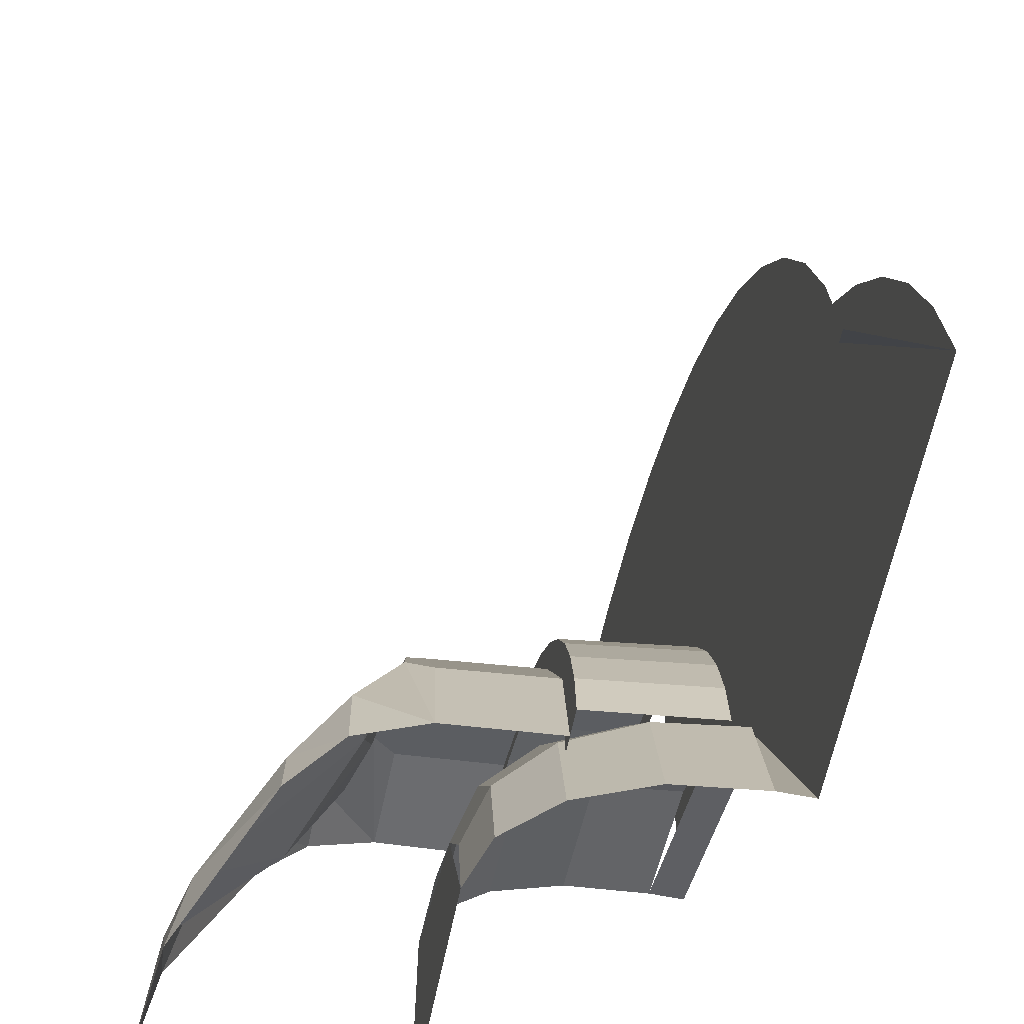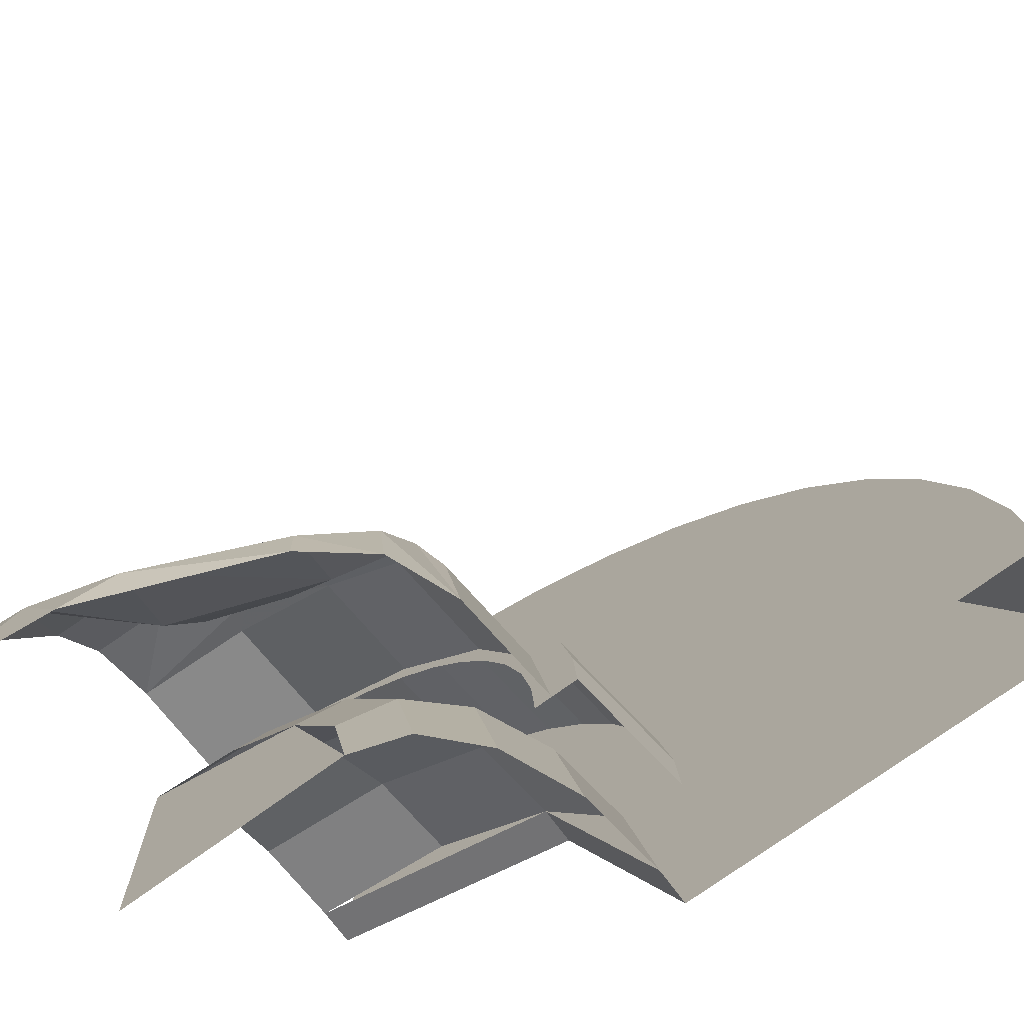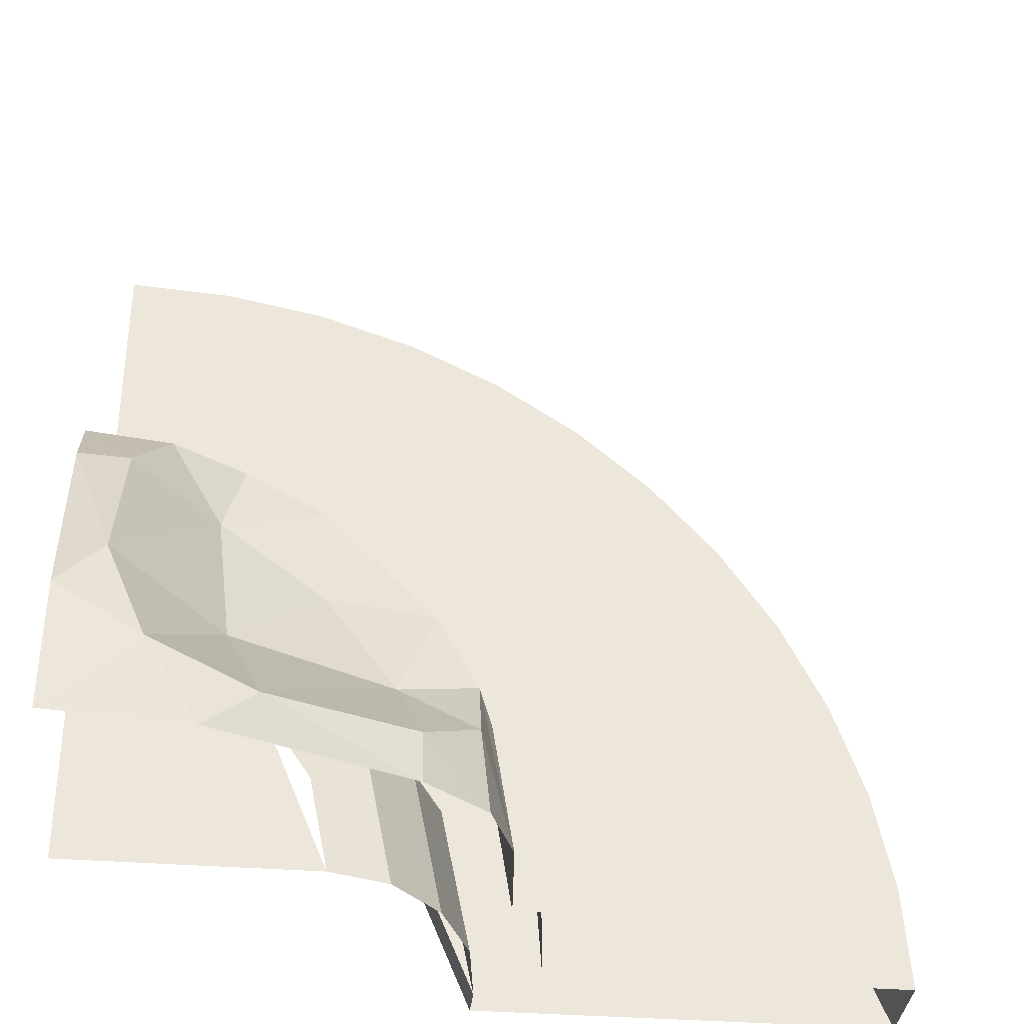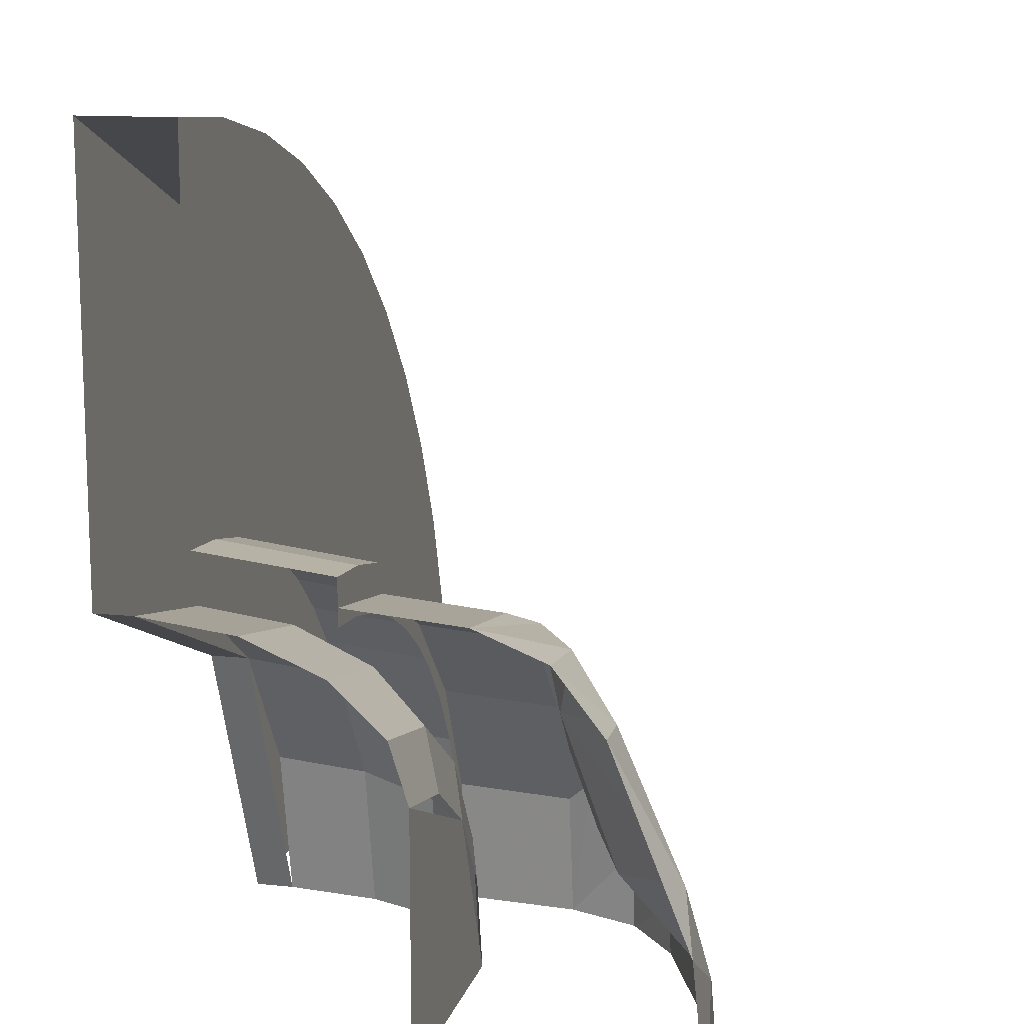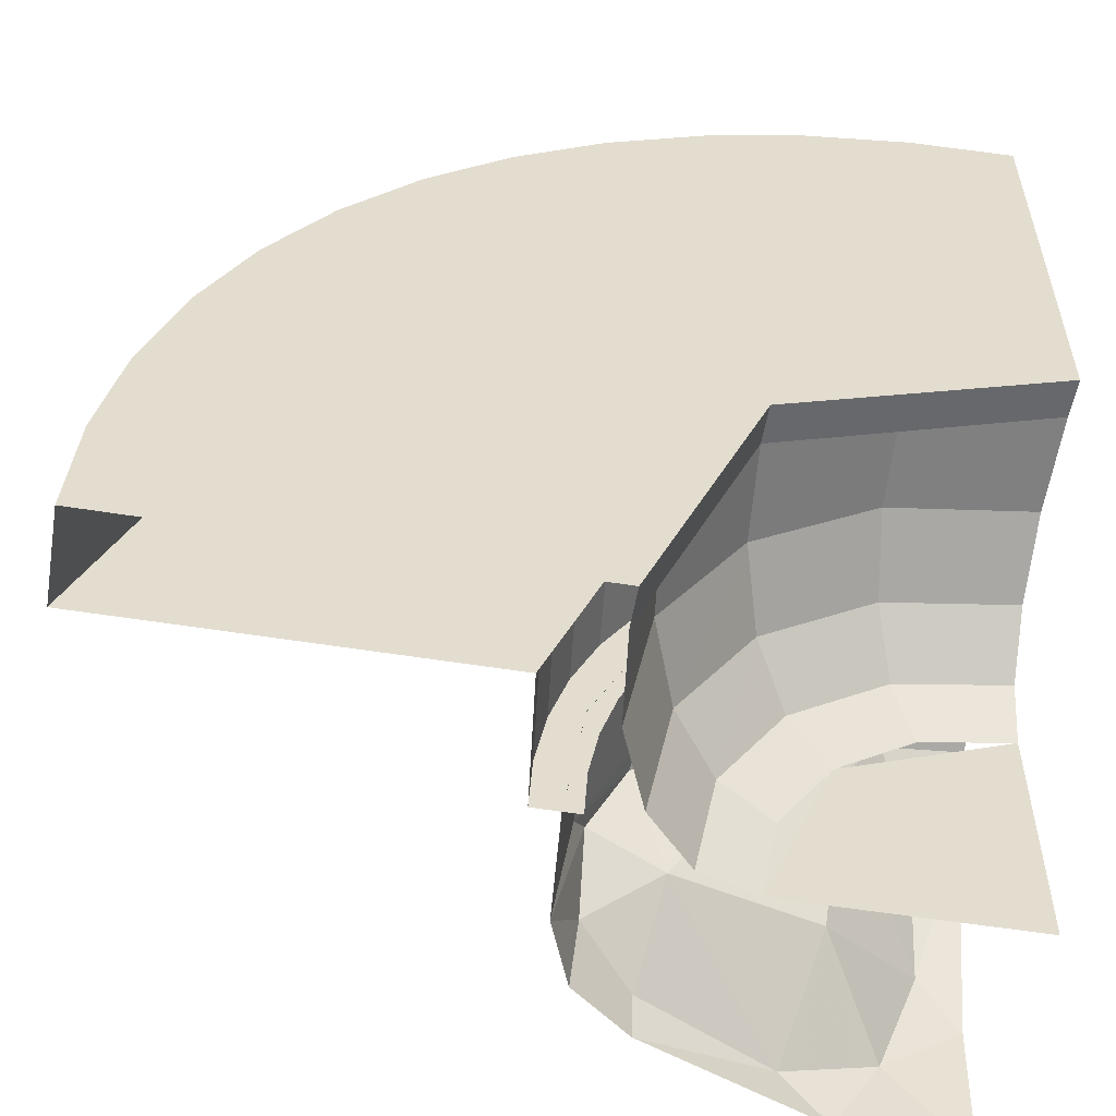
<metadata>
{"format":"obj","ext":"obj","renderer":"f3d","projection":"perspective","resolution":1024,"background":"white","views":[{"elev":-63.2,"azim":78.5,"up":"+Z"},{"elev":-73.0,"azim":36.3,"up":"+Z"},{"elev":-35.3,"azim":-5.9,"up":"+Z"},{"elev":12.8,"azim":-76.1,"up":"+Z"},{"elev":-54.8,"azim":170.3,"up":"+Z"}]}
</metadata>
<code>
v 0 -0.2 0
v 0.4 -0.2 0
v 0.2828 -0.2 0.2828
v 0 -0.2 0
v 0.2828 -0.2 0.2828
v 0 -0.2 0.4
v 0.4 -0.2 0
v 0.3696 -0.2 0.1531
v 0.458 -0.1695 0.1897
v 0.4957 -0.1695 0
v 0.4957 -0.1695 0
v 0.458 -0.1695 0.1897
v 0.5329 -0.08282 0.2207
v 0.5768 -0.08282 0
v 0.5768 -0.08282 0
v 0.5329 -0.08282 0.2207
v 0.583 0.04691 0.2415
v 0.631 0.04691 0
v 0.631 0.04691 0
v 0.583 0.04691 0.2415
v 0.6005 0.2 0.2488
v 0.65 0.2 0
v 0.3696 -0.2 0.1531
v 0.2828 -0.2 0.2828
v 0.3505 -0.1695 0.3505
v 0.458 -0.1695 0.1897
v 0.458 -0.1695 0.1897
v 0.3505 -0.1695 0.3505
v 0.4078 -0.08282 0.4078
v 0.5329 -0.08282 0.2207
v 0.5329 -0.08282 0.2207
v 0.4078 -0.08282 0.4078
v 0.4462 0.04691 0.4462
v 0.583 0.04691 0.2415
v 0.583 0.04691 0.2415
v 0.4462 0.04691 0.4462
v 0.4596 0.2 0.4596
v 0.6005 0.2 0.2488
v 0.2828 -0.2 0.2828
v 0.1531 -0.2 0.3696
v 0.1897 -0.1695 0.458
v 0.3505 -0.1695 0.3505
v 0.3505 -0.1695 0.3505
v 0.1897 -0.1695 0.458
v 0.2207 -0.08282 0.5329
v 0.4078 -0.08282 0.4078
v 0.4078 -0.08282 0.4078
v 0.2207 -0.08282 0.5329
v 0.2415 0.04691 0.583
v 0.4462 0.04691 0.4462
v 0.4462 0.04691 0.4462
v 0.2415 0.04691 0.583
v 0.2488 0.2 0.6005
v 0.4596 0.2 0.4596
v 0.1531 -0.2 0.3696
v 0 -0.2 0.4
v 0 -0.1695 0.4957
v 0.1897 -0.1695 0.458
v 0.1897 -0.1695 0.458
v 0 -0.1695 0.4957
v 0 -0.08282 0.5768
v 0.2207 -0.08282 0.5329
v 0.2207 -0.08282 0.5329
v 0 -0.08282 0.5768
v 0 0.04691 0.631
v 0.2415 0.04691 0.583
v 0.2415 0.04691 0.583
v 0 0.04691 0.631
v 0 0.2 0.65
v 0.2488 0.2 0.6005
v 0.4596 0.2 0.4596
v 0.65 0.2 0
v 0.65 0.2625 0
v 0.4596 0.2625 0.4596
v 0 0.2 0.65
v 0.4596 0.2 0.4596
v 0.4596 0.2625 0.4596
v 0 0.2625 0.65
v 0.951 0.2625 0.951
v 1.345 0.2625 0
v 1.333 0.2625 0.1755
v 1.067 0.2625 0.8188
v 1.067 0.2625 0.8188
v 1.333 0.2625 0.1755
v 1.299 0.2625 0.3481
v 1.165 0.2625 0.6725
v 1.165 0.2625 0.6725
v 1.299 0.2625 0.3481
v 1.243 0.2625 0.5147
v 0.951 0.2625 0.951
v 0 0.2625 1.345
v 0.1755 0.2625 1.333
v 0.8188 0.2625 1.067
v 0.8188 0.2625 1.067
v 0.1755 0.2625 1.333
v 0.3481 0.2625 1.299
v 0.6725 0.2625 1.165
v 0.6725 0.2625 1.165
v 0.3481 0.2625 1.299
v 0.5147 0.2625 1.243
v 0.65 0.2625 0.65
v 0.4596 0.2625 0.4596
v 0.65 0.2625 0
v 0.65 0.2625 0.65
v 0 0.2625 0.65
v 0.4596 0.2625 0.4596
v 1.345 0.2625 0
v 0.65 0.2625 0
v 0.65 0.2625 0.65
v 0.951 0.2625 0.951
v 0 0.2625 1.345
v 0.951 0.2625 0.951
v 0.65 0.2625 0.65
v 0 0.2625 0.65
v 0.951 0.1125 0.951
v 1.345 0.1125 0
v 1.345 0.2625 0
v 0.951 0.2625 0.951
v 0 0.1125 1.345
v 0.951 0.1125 0.951
v 0.951 0.2625 0.951
v 0 0.2625 1.345
v 0.951 0.1125 0.951
v 1.345 0.1125 0
v 1.333 0.1125 0.1755
v 1.067 0.1125 0.8188
v 1.067 0.1125 0.8188
v 1.333 0.1125 0.1755
v 1.299 0.1125 0.3481
v 1.165 0.1125 0.6725
v 1.165 0.1125 0.6725
v 1.299 0.1125 0.3481
v 1.243 0.1125 0.5147
v 0.951 0.1125 0.951
v 0 0.1125 1.345
v 0.1755 0.1125 1.333
v 0.8188 0.1125 1.067
v 0.8188 0.1125 1.067
v 0.1755 0.1125 1.333
v 0.3481 0.1125 1.299
v 0.6725 0.1125 1.165
v 0.6725 0.1125 1.165
v 0.3481 0.1125 1.299
v 0.5147 0.1125 1.243
v 0 0.1125 1.345
v 0 0.1125 0.75
v 0.75 0.1125 0.75
v 0.951 0.1125 0.951
v 0.951 0.1125 0.951
v 0.75 0.1125 0.75
v 0.75 0.1125 0
v 1.345 0.1125 0
v 0.75 0.1125 0.75
v 0.5303 0.1125 0.5303
v 0.75 0.1125 0
v 0.75 0.1125 0.75
v 0 0.1125 0.75
v 0.5303 0.1125 0.5303
v 0.725 -0.1005 0
v 0.7188 -0.1005 0.09461
v 0.7436 0.1125 0.09788
v 0.75 0.1125 0
v 0.7188 -0.1005 0.09461
v 0.7003 -0.1005 0.1876
v 0.7244 0.1125 0.1941
v 0.7436 0.1125 0.09788
v 0.7003 -0.1005 0.1876
v 0.6698 -0.1005 0.2775
v 0.6929 0.1125 0.287
v 0.7244 0.1125 0.1941
v 0.6698 -0.1005 0.2775
v 0.6279 -0.1005 0.3625
v 0.6495 0.1125 0.375
v 0.6929 0.1125 0.287
v 0.6279 -0.1005 0.3625
v 0.5752 -0.1005 0.4414
v 0.595 0.1125 0.4566
v 0.6495 0.1125 0.375
v 0.5752 -0.1005 0.4414
v 0.5126 -0.1005 0.5126
v 0.5303 0.1125 0.5303
v 0.595 0.1125 0.4566
v 0.5126 -0.1005 0.5126
v 0.4414 -0.1005 0.5752
v 0.4566 0.1125 0.595
v 0.5303 0.1125 0.5303
v 0.4414 -0.1005 0.5752
v 0.3625 -0.1005 0.6279
v 0.375 0.1125 0.6495
v 0.4566 0.1125 0.595
v 0.3625 -0.1005 0.6279
v 0.2775 -0.1005 0.6698
v 0.287 0.1125 0.6929
v 0.375 0.1125 0.6495
v 0.2775 -0.1005 0.6698
v 0.1876 -0.1005 0.7003
v 0.1941 0.1125 0.7244
v 0.287 0.1125 0.6929
v 0.1876 -0.1005 0.7003
v 0.09461 -0.1005 0.7188
v 0.09788 0.1125 0.7436
v 0.1941 0.1125 0.7244
v 0.09461 -0.1005 0.7188
v 0 -0.1005 0.725
v 0 0.1125 0.75
v 0.09788 0.1125 0.7436
v 0.725 -0.1005 0
v 0.7188 -0.1005 0.09461
v 0.6469 -0.1005 0.08515
v 0.6525 -0.1005 0
v 0.7188 -0.1005 0.09461
v 0.7003 -0.1005 0.1876
v 0.6302 -0.1005 0.1689
v 0.6469 -0.1005 0.08515
v 0.7003 -0.1005 0.1876
v 0.6698 -0.1005 0.2775
v 0.6028 -0.1005 0.2497
v 0.6302 -0.1005 0.1689
v 0.6698 -0.1005 0.2775
v 0.6279 -0.1005 0.3625
v 0.5651 -0.1005 0.3262
v 0.6028 -0.1005 0.2497
v 0.6279 -0.1005 0.3625
v 0.5752 -0.1005 0.4414
v 0.5177 -0.1005 0.3972
v 0.5651 -0.1005 0.3262
v 0.5752 -0.1005 0.4414
v 0.5126 -0.1005 0.5126
v 0.4614 -0.1005 0.4614
v 0.5177 -0.1005 0.3972
v 0.5126 -0.1005 0.5126
v 0.4414 -0.1005 0.5752
v 0.3972 -0.1005 0.5177
v 0.4614 -0.1005 0.4614
v 0.4414 -0.1005 0.5752
v 0.3625 -0.1005 0.6279
v 0.3262 -0.1005 0.5651
v 0.3972 -0.1005 0.5177
v 0.3625 -0.1005 0.6279
v 0.2775 -0.1005 0.6698
v 0.2497 -0.1005 0.6028
v 0.3262 -0.1005 0.5651
v 0.2775 -0.1005 0.6698
v 0.1876 -0.1005 0.7003
v 0.1689 -0.1005 0.6302
v 0.2497 -0.1005 0.6028
v 0.1876 -0.1005 0.7003
v 0.09461 -0.1005 0.7188
v 0.08515 -0.1005 0.6469
v 0.1689 -0.1005 0.6302
v 0.09461 -0.1005 0.7188
v 0 -0.1005 0.725
v 0 -0.1005 0.6525
v 0.08515 -0.1005 0.6469
v 0.2054 -0.2876 0.6323
v 0.2105 -0.1 0.6479
v 0 -0.1 0.6813
v 0 -0.2876 0.6649
v 0 -0.6019 0.2137
v 0.06895 -0.5788 0.2924
v 0 -0.4789 0.5203
v 0.06895 -0.5788 0.2924
v 0.0798 -0.4768 0.5177
v 0 -0.4789 0.5203
v 0 -0.6238 0
v 0.1321 -0.607 0.1321
v 0 -0.6019 0.2137
v 0.1321 -0.607 0.1321
v 0.06895 -0.5788 0.2924
v 0 -0.6019 0.2137
v 0.1321 -0.607 0.1321
v 0.238 -0.4489 0.238
v 0.06895 -0.5788 0.2924
v 0.238 -0.4489 0.238
v 0.2132 -0.3659 0.4858
v 0.06895 -0.5788 0.2924
v 0.06895 -0.5788 0.2924
v 0.2132 -0.3659 0.4858
v 0.0798 -0.4768 0.5177
v 0.1334 -0.4003 0.6058
v 0 -0.4006 0.62
v 0.0798 -0.4768 0.5177
v 0.0798 -0.4768 0.5177
v 0 -0.4006 0.62
v 0 -0.4789 0.5203
v 0.0798 -0.4768 0.5177
v 0.2132 -0.3659 0.4858
v 0.1334 -0.4003 0.6058
v 0.2132 -0.3659 0.4858
v 0.2454 -0.3293 0.6093
v 0.1334 -0.4003 0.6058
v 0 -0.4006 0.62
v 0.1334 -0.4003 0.6058
v 0 -0.2876 0.6649
v 0.1334 -0.4003 0.6058
v 0.2454 -0.3293 0.6093
v 0 -0.2876 0.6649
v 0.2454 -0.3293 0.6093
v 0.2054 -0.2876 0.6323
v 0 -0.2876 0.6649
v 0.2054 -0.2876 0.6323
v 0.2454 -0.3293 0.6093
v 0.3908 -0.2876 0.5379
v 0.2454 -0.3293 0.6093
v 0.3695 -0.3205 0.5461
v 0.3908 -0.2876 0.5379
v 0.3695 -0.3205 0.5461
v 0.3765 -0.3437 0.3765
v 0.5461 -0.3205 0.3695
v 0.2454 -0.3293 0.6093
v 0.2132 -0.3659 0.4858
v 0.3695 -0.3205 0.5461
v 0.3908 -0.2876 0.5379
v 0.4004 -0.1 0.5512
v 0.2105 -0.1 0.6479
v 0.2054 -0.2876 0.6323
v 0.238 -0.4489 0.238
v 0.3765 -0.3437 0.3765
v 0.2132 -0.3659 0.4858
v 0.3695 -0.3205 0.5461
v 0.2132 -0.3659 0.4858
v 0.3765 -0.3437 0.3765
v 0.4004 -0.1 0.5512
v 0.3908 -0.2876 0.5379
v 0.5379 -0.2876 0.3908
v 0.5512 -0.1 0.4004
v 0.6058 -0.4003 0.1334
v 0.5177 -0.4768 0.0798
v 0.62 -0.4006 0
v 0.5177 -0.4768 0.0798
v 0.5203 -0.4789 0
v 0.62 -0.4006 0
v 0.62 -0.4006 0
v 0.6649 -0.2876 0
v 0.6058 -0.4003 0.1334
v 0.6058 -0.4003 0.1334
v 0.6649 -0.2876 0
v 0.6093 -0.3293 0.2454
v 0.6649 -0.2876 0
v 0.6323 -0.2876 0.2054
v 0.6093 -0.3293 0.2454
v 0.6479 -0.1 0.2105
v 0.6323 -0.2876 0.2054
v 0.6649 -0.2876 0
v 0.6813 -0.1 0
v 0 -0.6238 0
v 0.2137 -0.6019 0
v 0.1321 -0.607 0.1321
v 0.1321 -0.607 0.1321
v 0.2137 -0.6019 0
v 0.2924 -0.5788 0.06895
v 0.2137 -0.6019 0
v 0.5203 -0.4789 0
v 0.2924 -0.5788 0.06895
v 0.5203 -0.4789 0
v 0.5177 -0.4768 0.0798
v 0.2924 -0.5788 0.06895
v 0.1321 -0.607 0.1321
v 0.2924 -0.5788 0.06895
v 0.238 -0.4489 0.238
v 0.238 -0.4489 0.238
v 0.2924 -0.5788 0.06895
v 0.4858 -0.3659 0.2132
v 0.2924 -0.5788 0.06895
v 0.5177 -0.4768 0.0798
v 0.4858 -0.3659 0.2132
v 0.5177 -0.4768 0.0798
v 0.6058 -0.4003 0.1334
v 0.4858 -0.3659 0.2132
v 0.6058 -0.4003 0.1334
v 0.6093 -0.3293 0.2454
v 0.4858 -0.3659 0.2132
v 0.6093 -0.3293 0.2454
v 0.6323 -0.2876 0.2054
v 0.5461 -0.3205 0.3695
v 0.5461 -0.3205 0.3695
v 0.6323 -0.2876 0.2054
v 0.5379 -0.2876 0.3908
v 0.6093 -0.3293 0.2454
v 0.5461 -0.3205 0.3695
v 0.4858 -0.3659 0.2132
v 0.6323 -0.2876 0.2054
v 0.6479 -0.1 0.2105
v 0.5512 -0.1 0.4004
v 0.5379 -0.2876 0.3908
v 0.238 -0.4489 0.238
v 0.4858 -0.3659 0.2132
v 0.3765 -0.3437 0.3765
v 0.5461 -0.3205 0.3695
v 0.3765 -0.3437 0.3765
v 0.4858 -0.3659 0.2132
v 0.3908 -0.2876 0.5379
v 0.3695 -0.3205 0.5461
v 0.5461 -0.3205 0.3695
v 0.5379 -0.2876 0.3908
g mesh7432013
f 1 3 2
f 4 6 5
g mesh7432016
f 7 8 9
f 9 10 7
f 11 12 13
f 13 14 11
f 15 16 17
f 17 18 15
f 19 20 21
f 21 22 19
f 23 24 25
f 25 26 23
f 27 28 29
f 29 30 27
f 31 32 33
f 33 34 31
f 35 36 37
f 37 38 35
f 39 40 41
f 41 42 39
f 43 44 45
f 45 46 43
f 47 48 49
f 49 50 47
f 51 52 53
f 53 54 51
f 55 56 57
f 57 58 55
f 59 60 61
f 61 62 59
f 63 64 65
f 65 66 63
f 67 68 69
f 69 70 67
g mesh7432018
f 71 73 72
f 73 71 74
f 75 77 76
f 77 75 78
g mesh7432022
f 79 81 80
f 81 79 82
f 83 85 84
f 85 83 86
f 87 89 88
g mesh7432024
f 90 91 92
f 92 93 90
f 94 95 96
f 96 97 94
f 98 99 100
g mesh7432027
f 101 103 102
f 104 106 105
g mesh7432029
f 107 108 109
f 109 110 107
f 111 112 113
f 113 114 111
g mesh7432033
f 115 116 117
f 117 118 115
f 119 120 121
f 121 122 119
g mesh7432038
f 123 124 125
f 125 126 123
f 127 128 129
f 129 130 127
f 131 132 133
g mesh7432040
f 134 136 135
f 136 134 137
f 138 140 139
f 140 138 141
f 142 144 143
g mesh7432042
f 145 146 147
f 147 148 145
f 149 150 151
f 151 152 149
g mesh7432044
f 153 154 155
f 156 157 158
g mesh7432048
f 159 161 160
f 161 159 162
f 163 165 164
f 165 163 166
f 167 169 168
f 169 167 170
f 171 173 172
f 173 171 174
f 175 177 176
f 177 175 178
f 179 181 180
f 181 179 182
f 183 185 184
f 185 183 186
f 187 189 188
f 189 187 190
f 191 193 192
f 193 191 194
f 195 197 196
f 197 195 198
f 199 201 200
f 201 199 202
f 203 205 204
f 205 203 206
g mesh7432051
f 207 208 209
f 209 210 207
f 211 212 213
f 213 214 211
f 215 216 217
f 217 218 215
f 219 220 221
f 221 222 219
f 223 224 225
f 225 226 223
f 227 228 229
f 229 230 227
f 231 232 233
f 233 234 231
f 235 236 237
f 237 238 235
f 239 240 241
f 241 242 239
f 243 244 245
f 245 246 243
f 247 248 249
f 249 250 247
f 251 252 253
f 253 254 251
g mesh7432053
f 255 256 257
f 257 258 255
f 259 260 261
f 262 263 264
f 265 266 267
f 268 269 270
f 271 272 273
f 274 275 276
f 277 278 279
f 280 281 282
f 283 284 285
f 286 287 288
f 289 290 291
f 292 293 294
f 295 296 297
f 298 299 300
f 301 302 303
f 304 305 306
f 307 308 309
f 310 311 312
f 313 314 315
f 315 316 313
f 317 318 319
f 320 321 322
f 323 324 325
f 325 326 323
f 327 328 329
f 330 331 332
f 333 334 335
f 336 337 338
f 339 340 341
f 342 343 344
f 344 345 342
f 346 347 348
f 349 350 351
f 352 353 354
f 355 356 357
f 358 359 360
f 361 362 363
f 364 365 366
f 367 368 369
f 370 371 372
f 373 374 375
f 376 377 378
f 379 380 381
f 382 383 384
f 384 385 382
f 386 387 388
f 389 390 391
f 392 393 394
f 394 395 392

</code>
